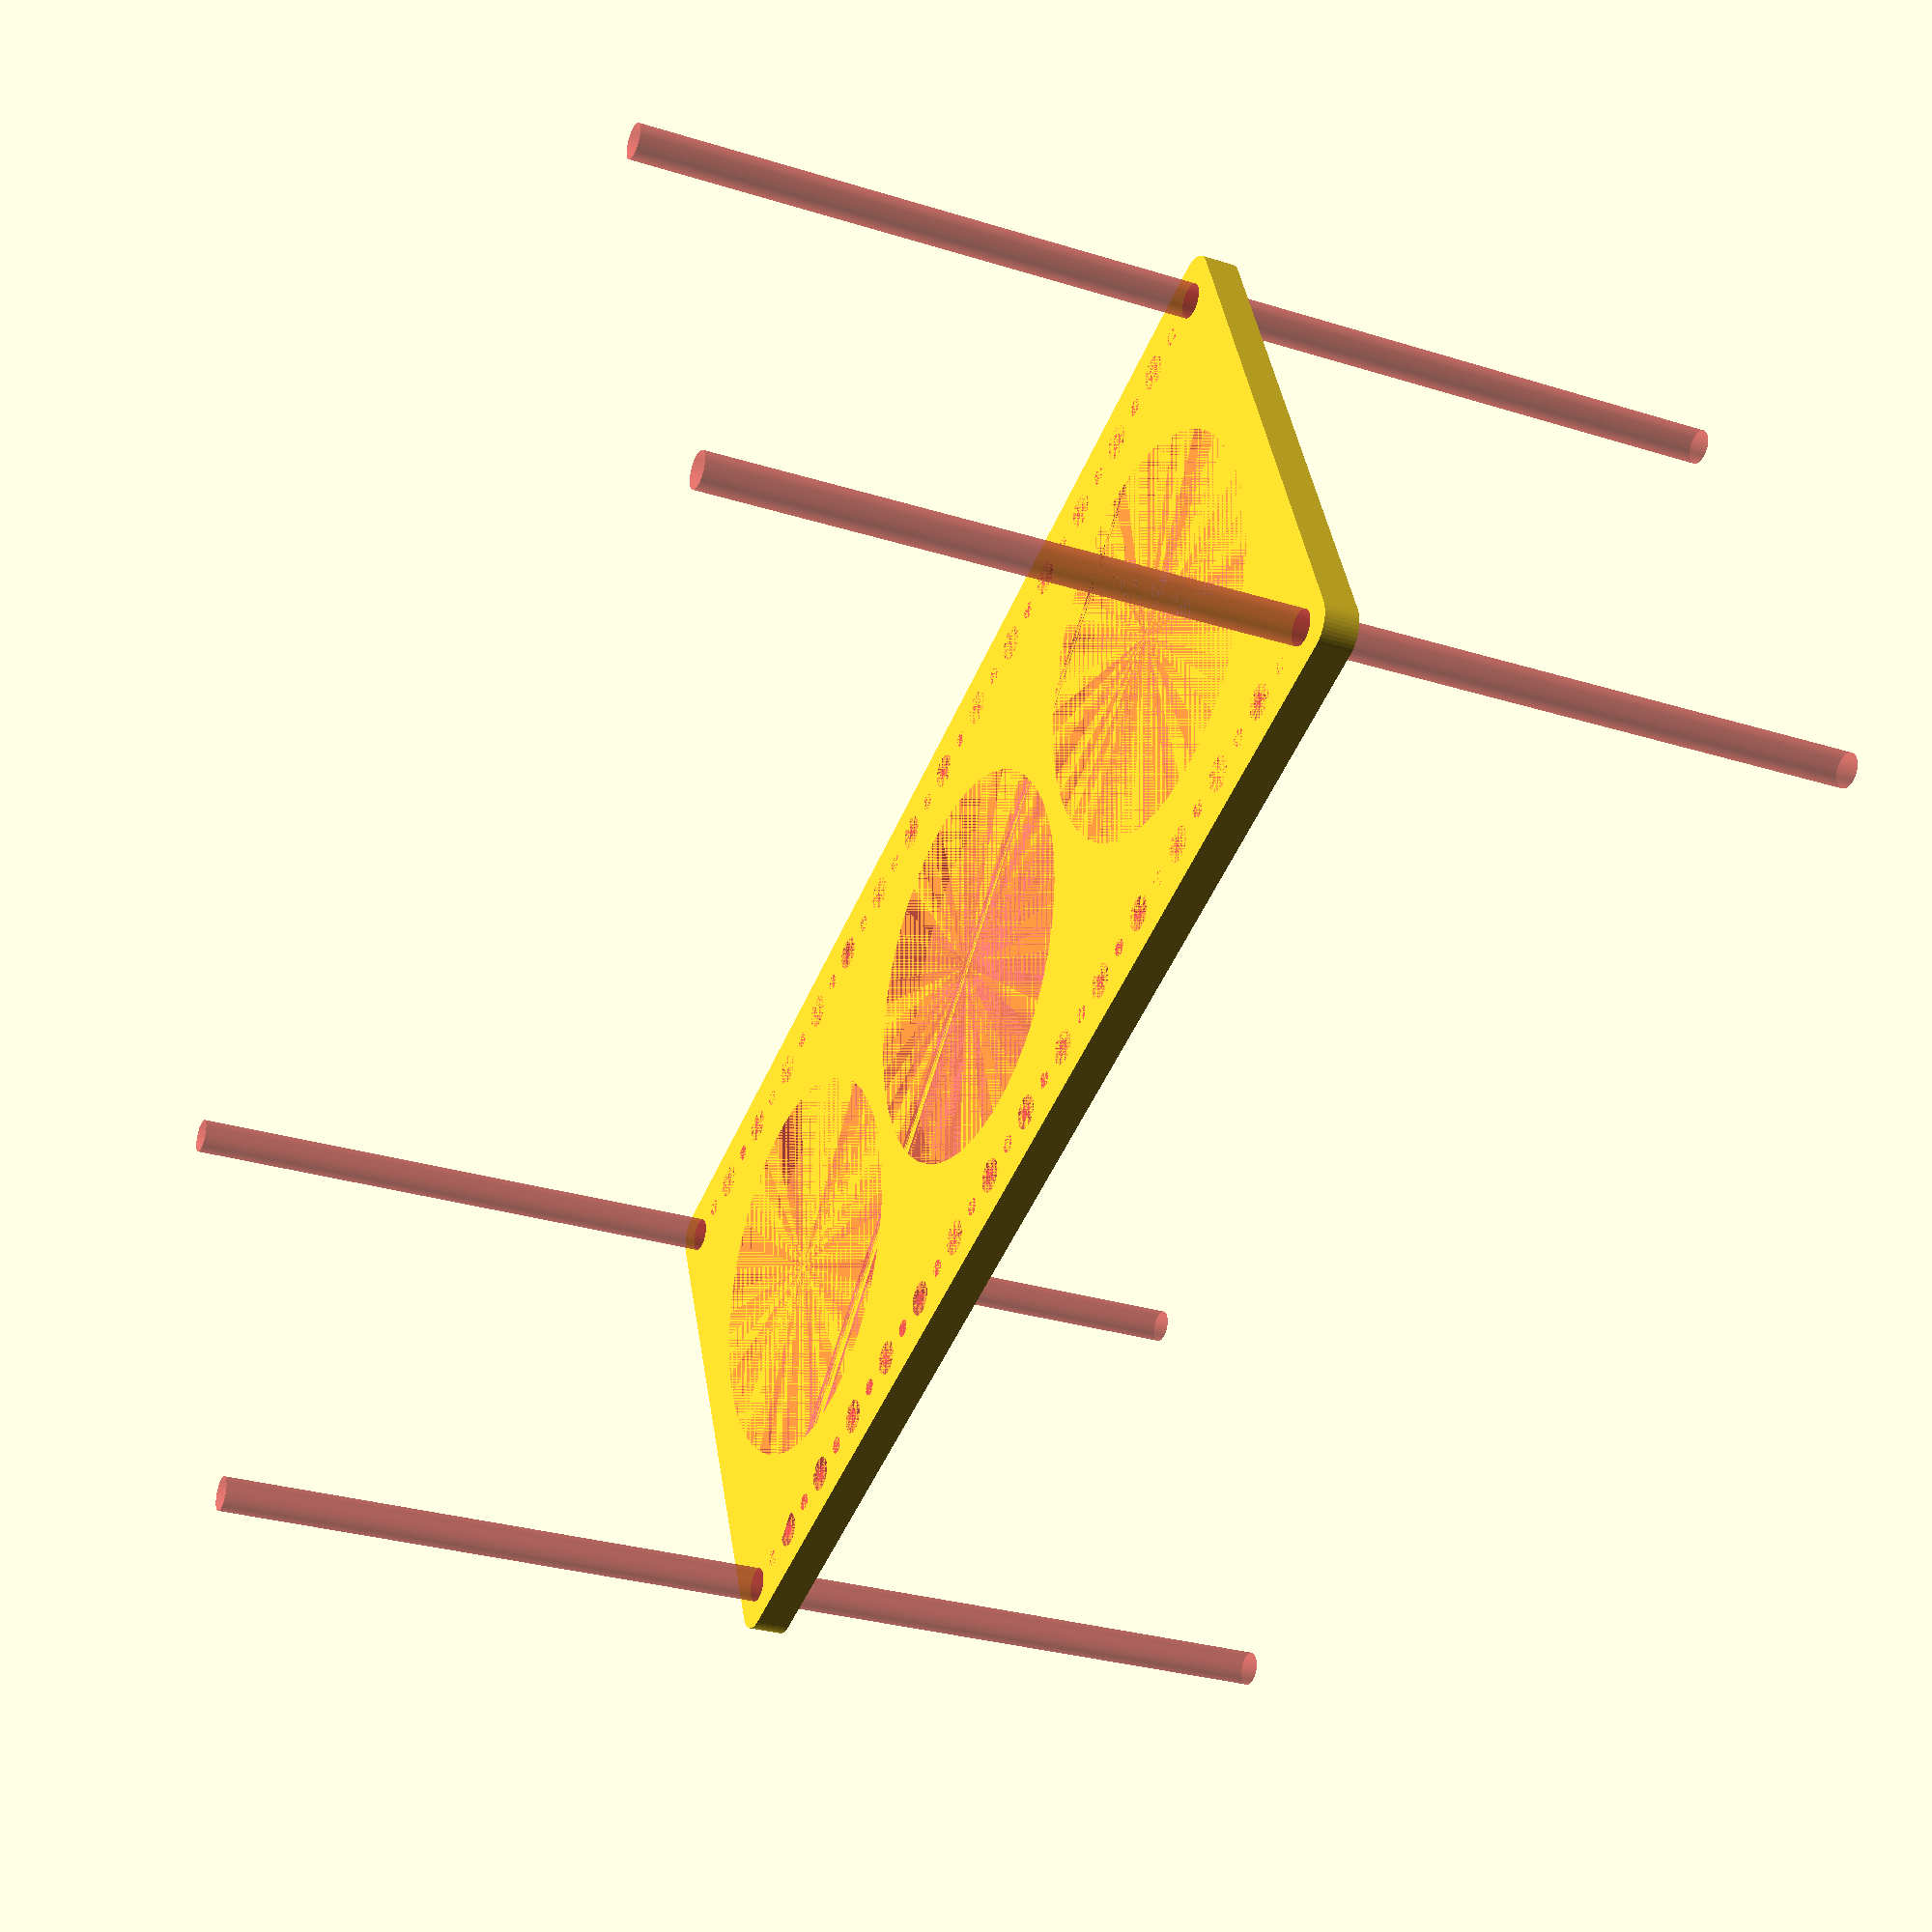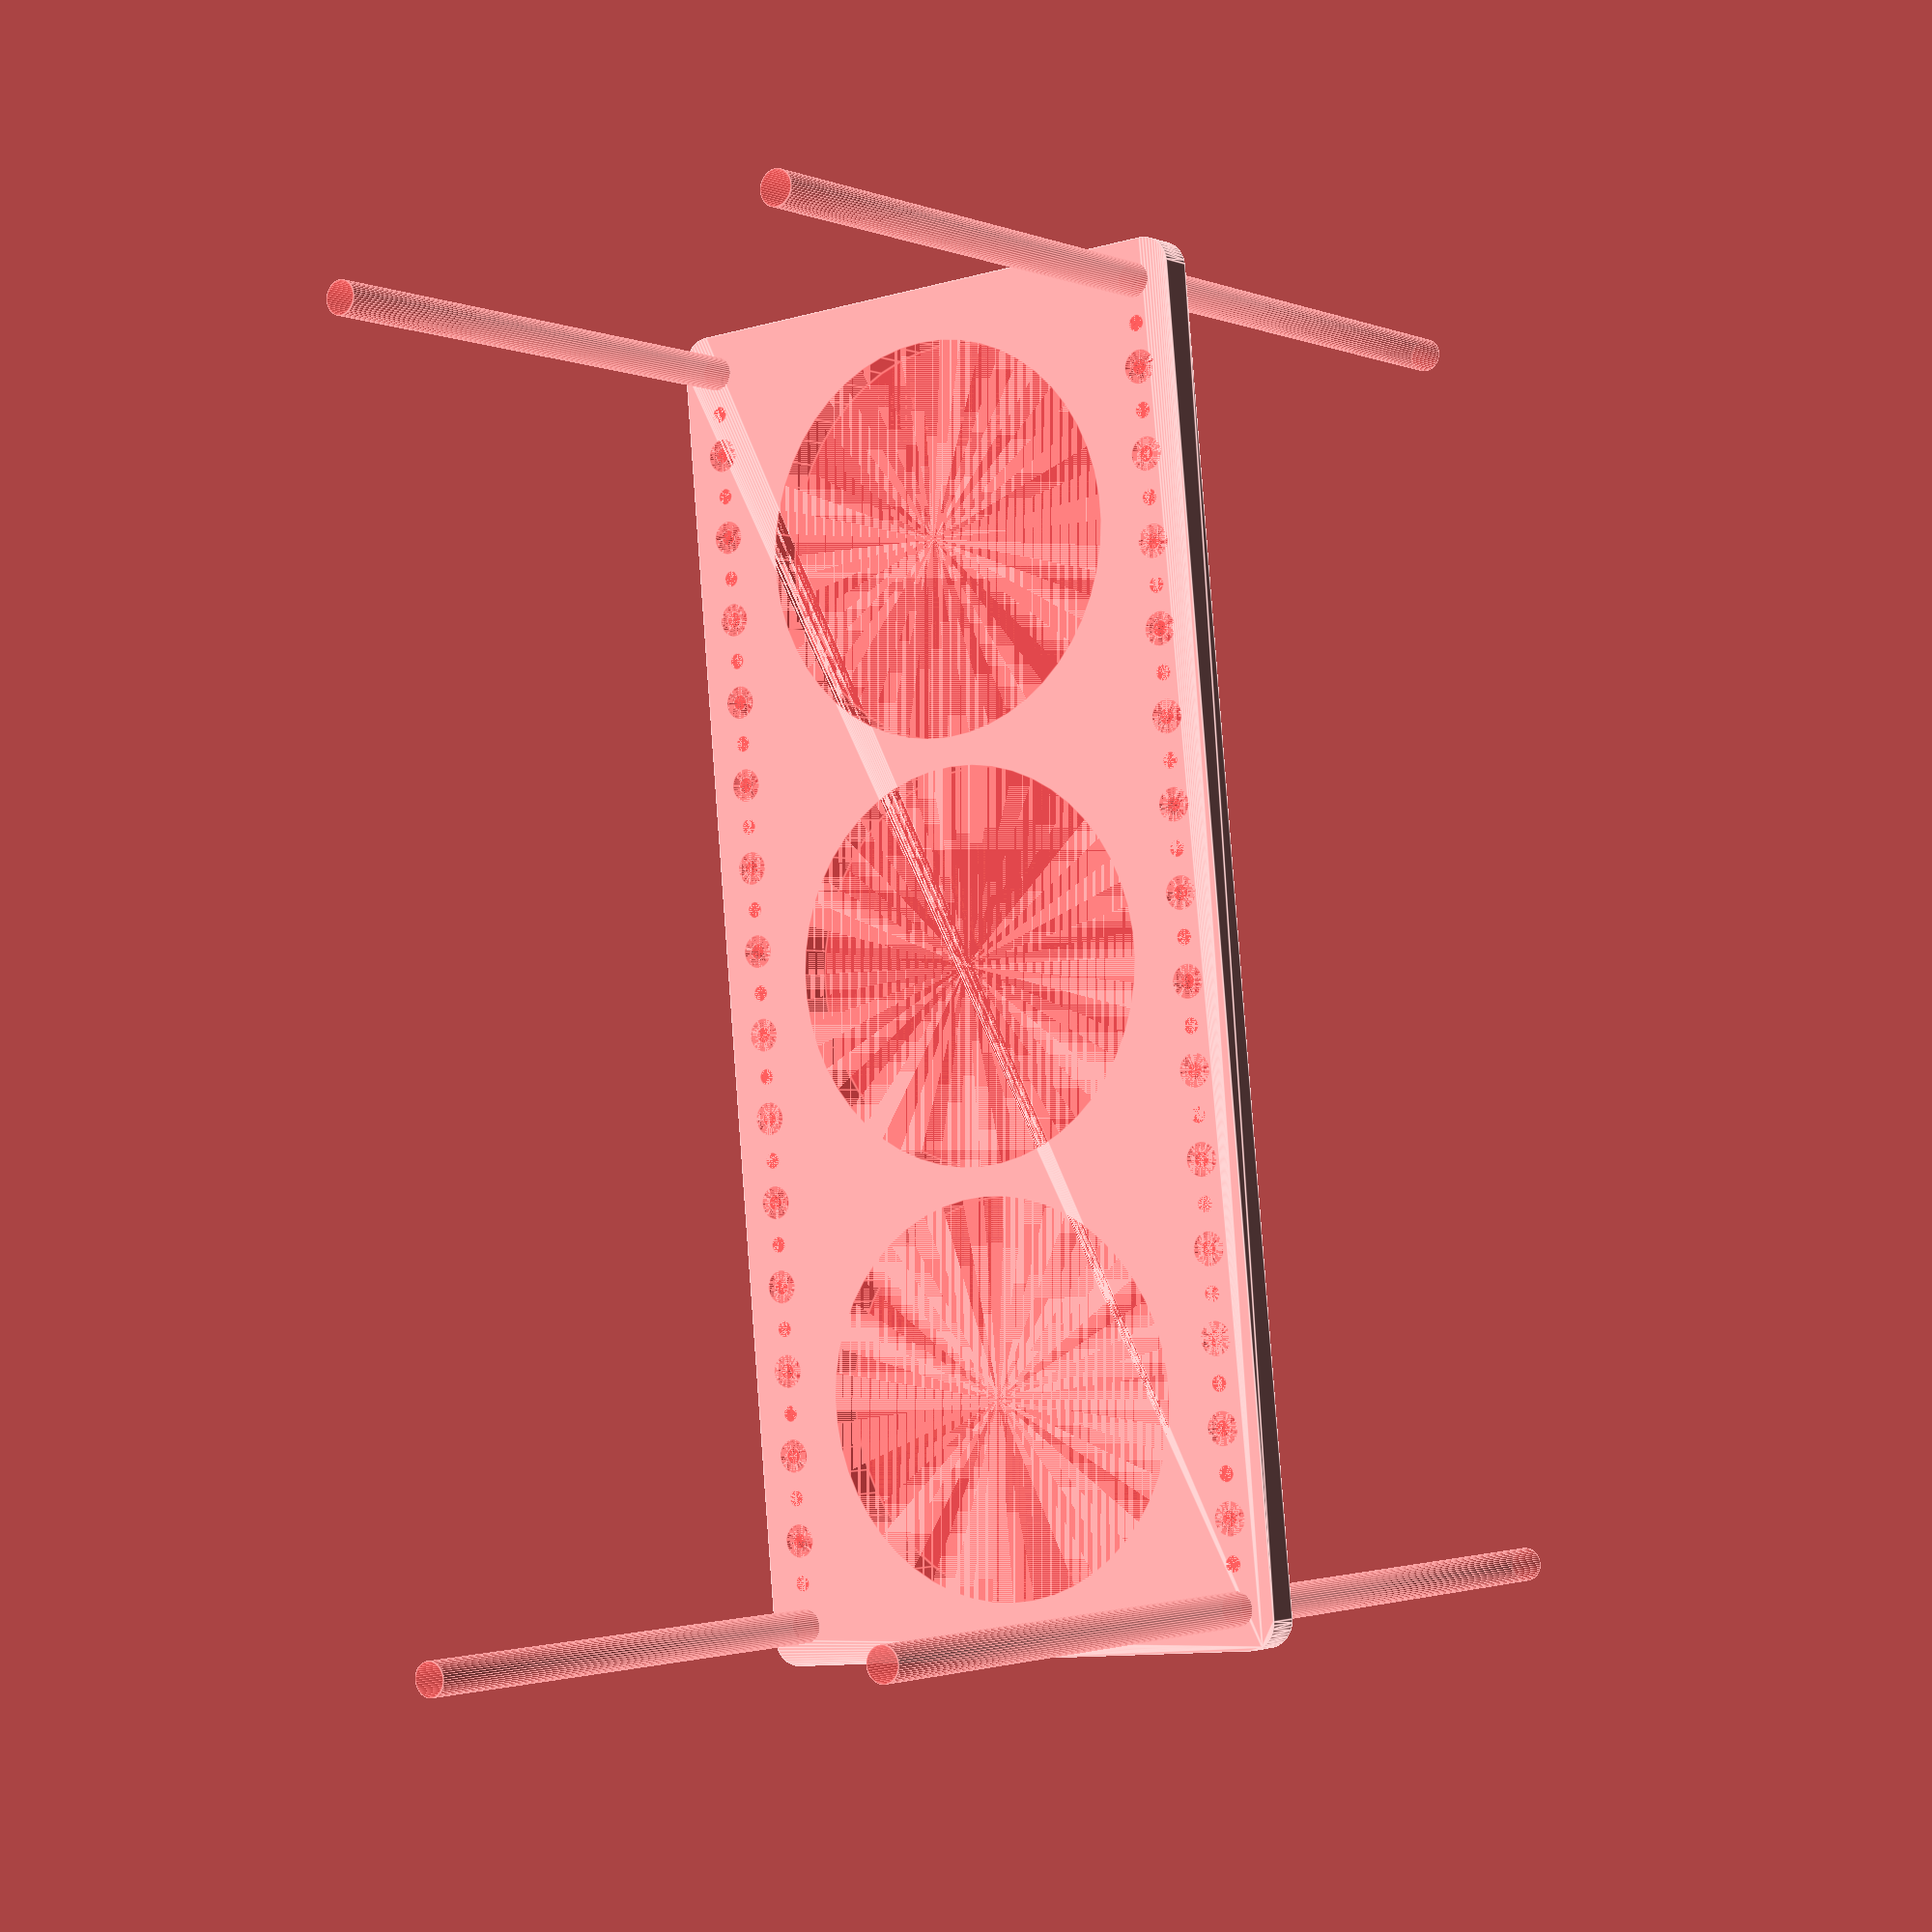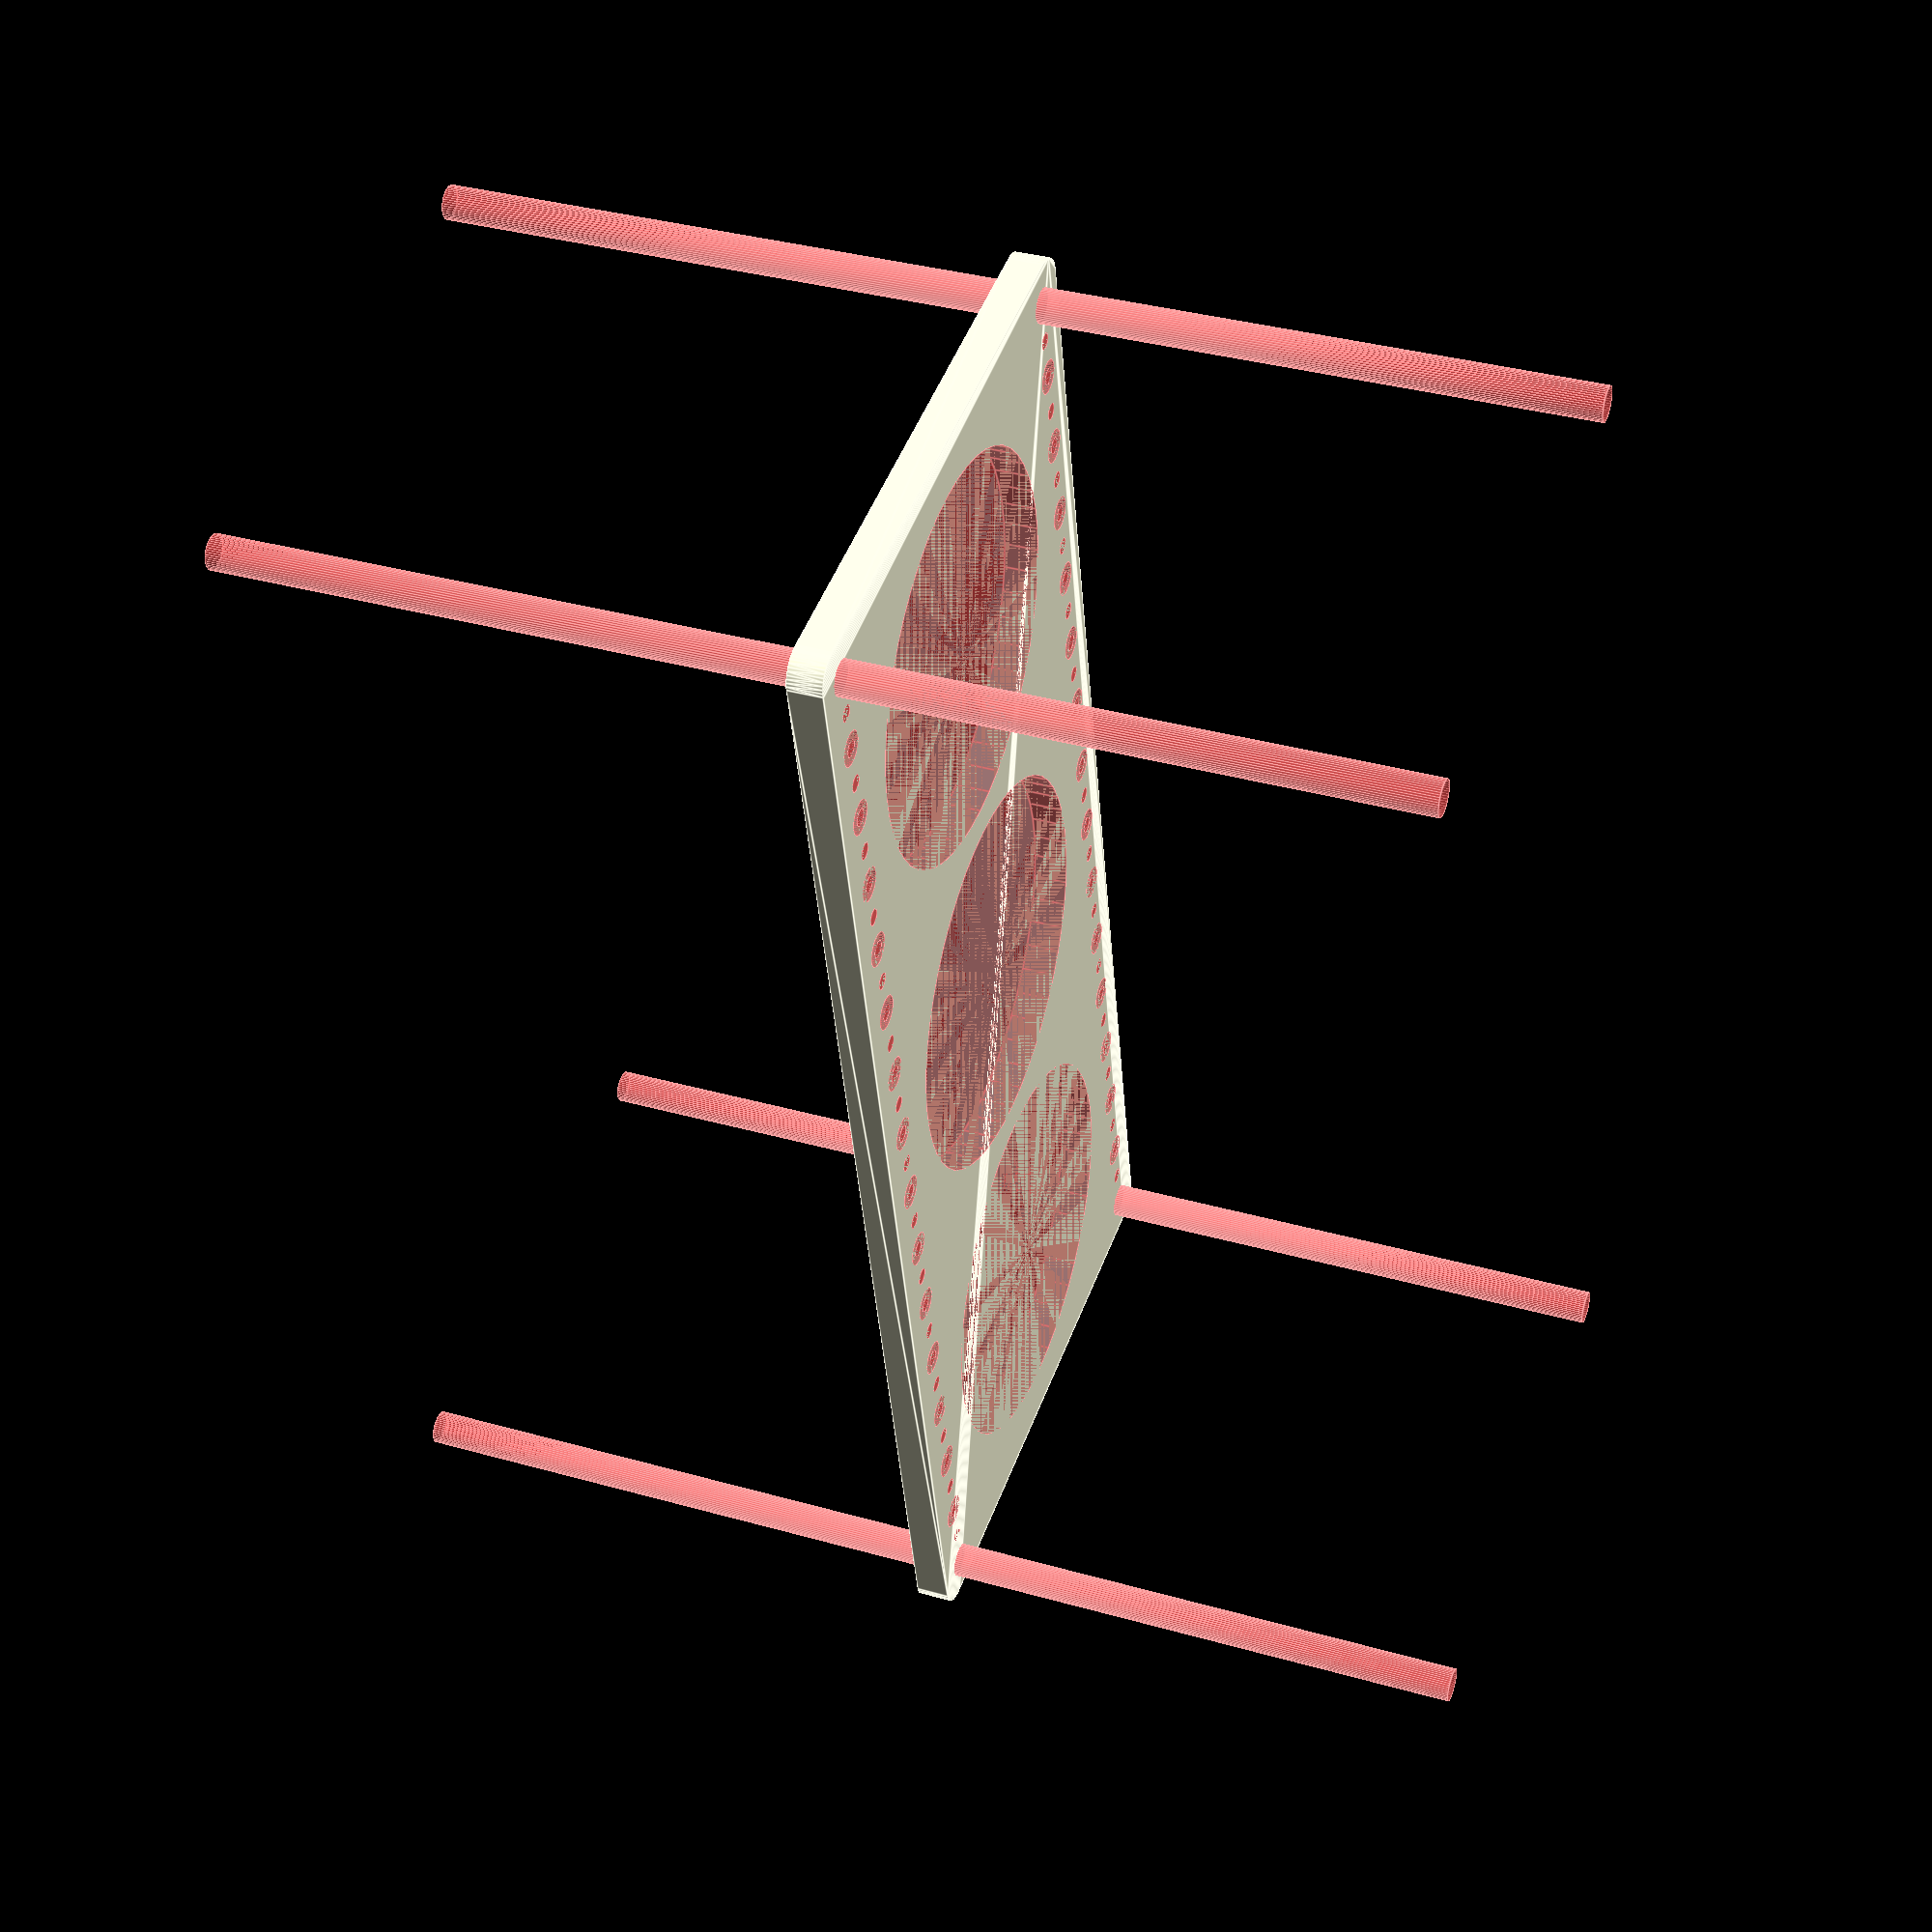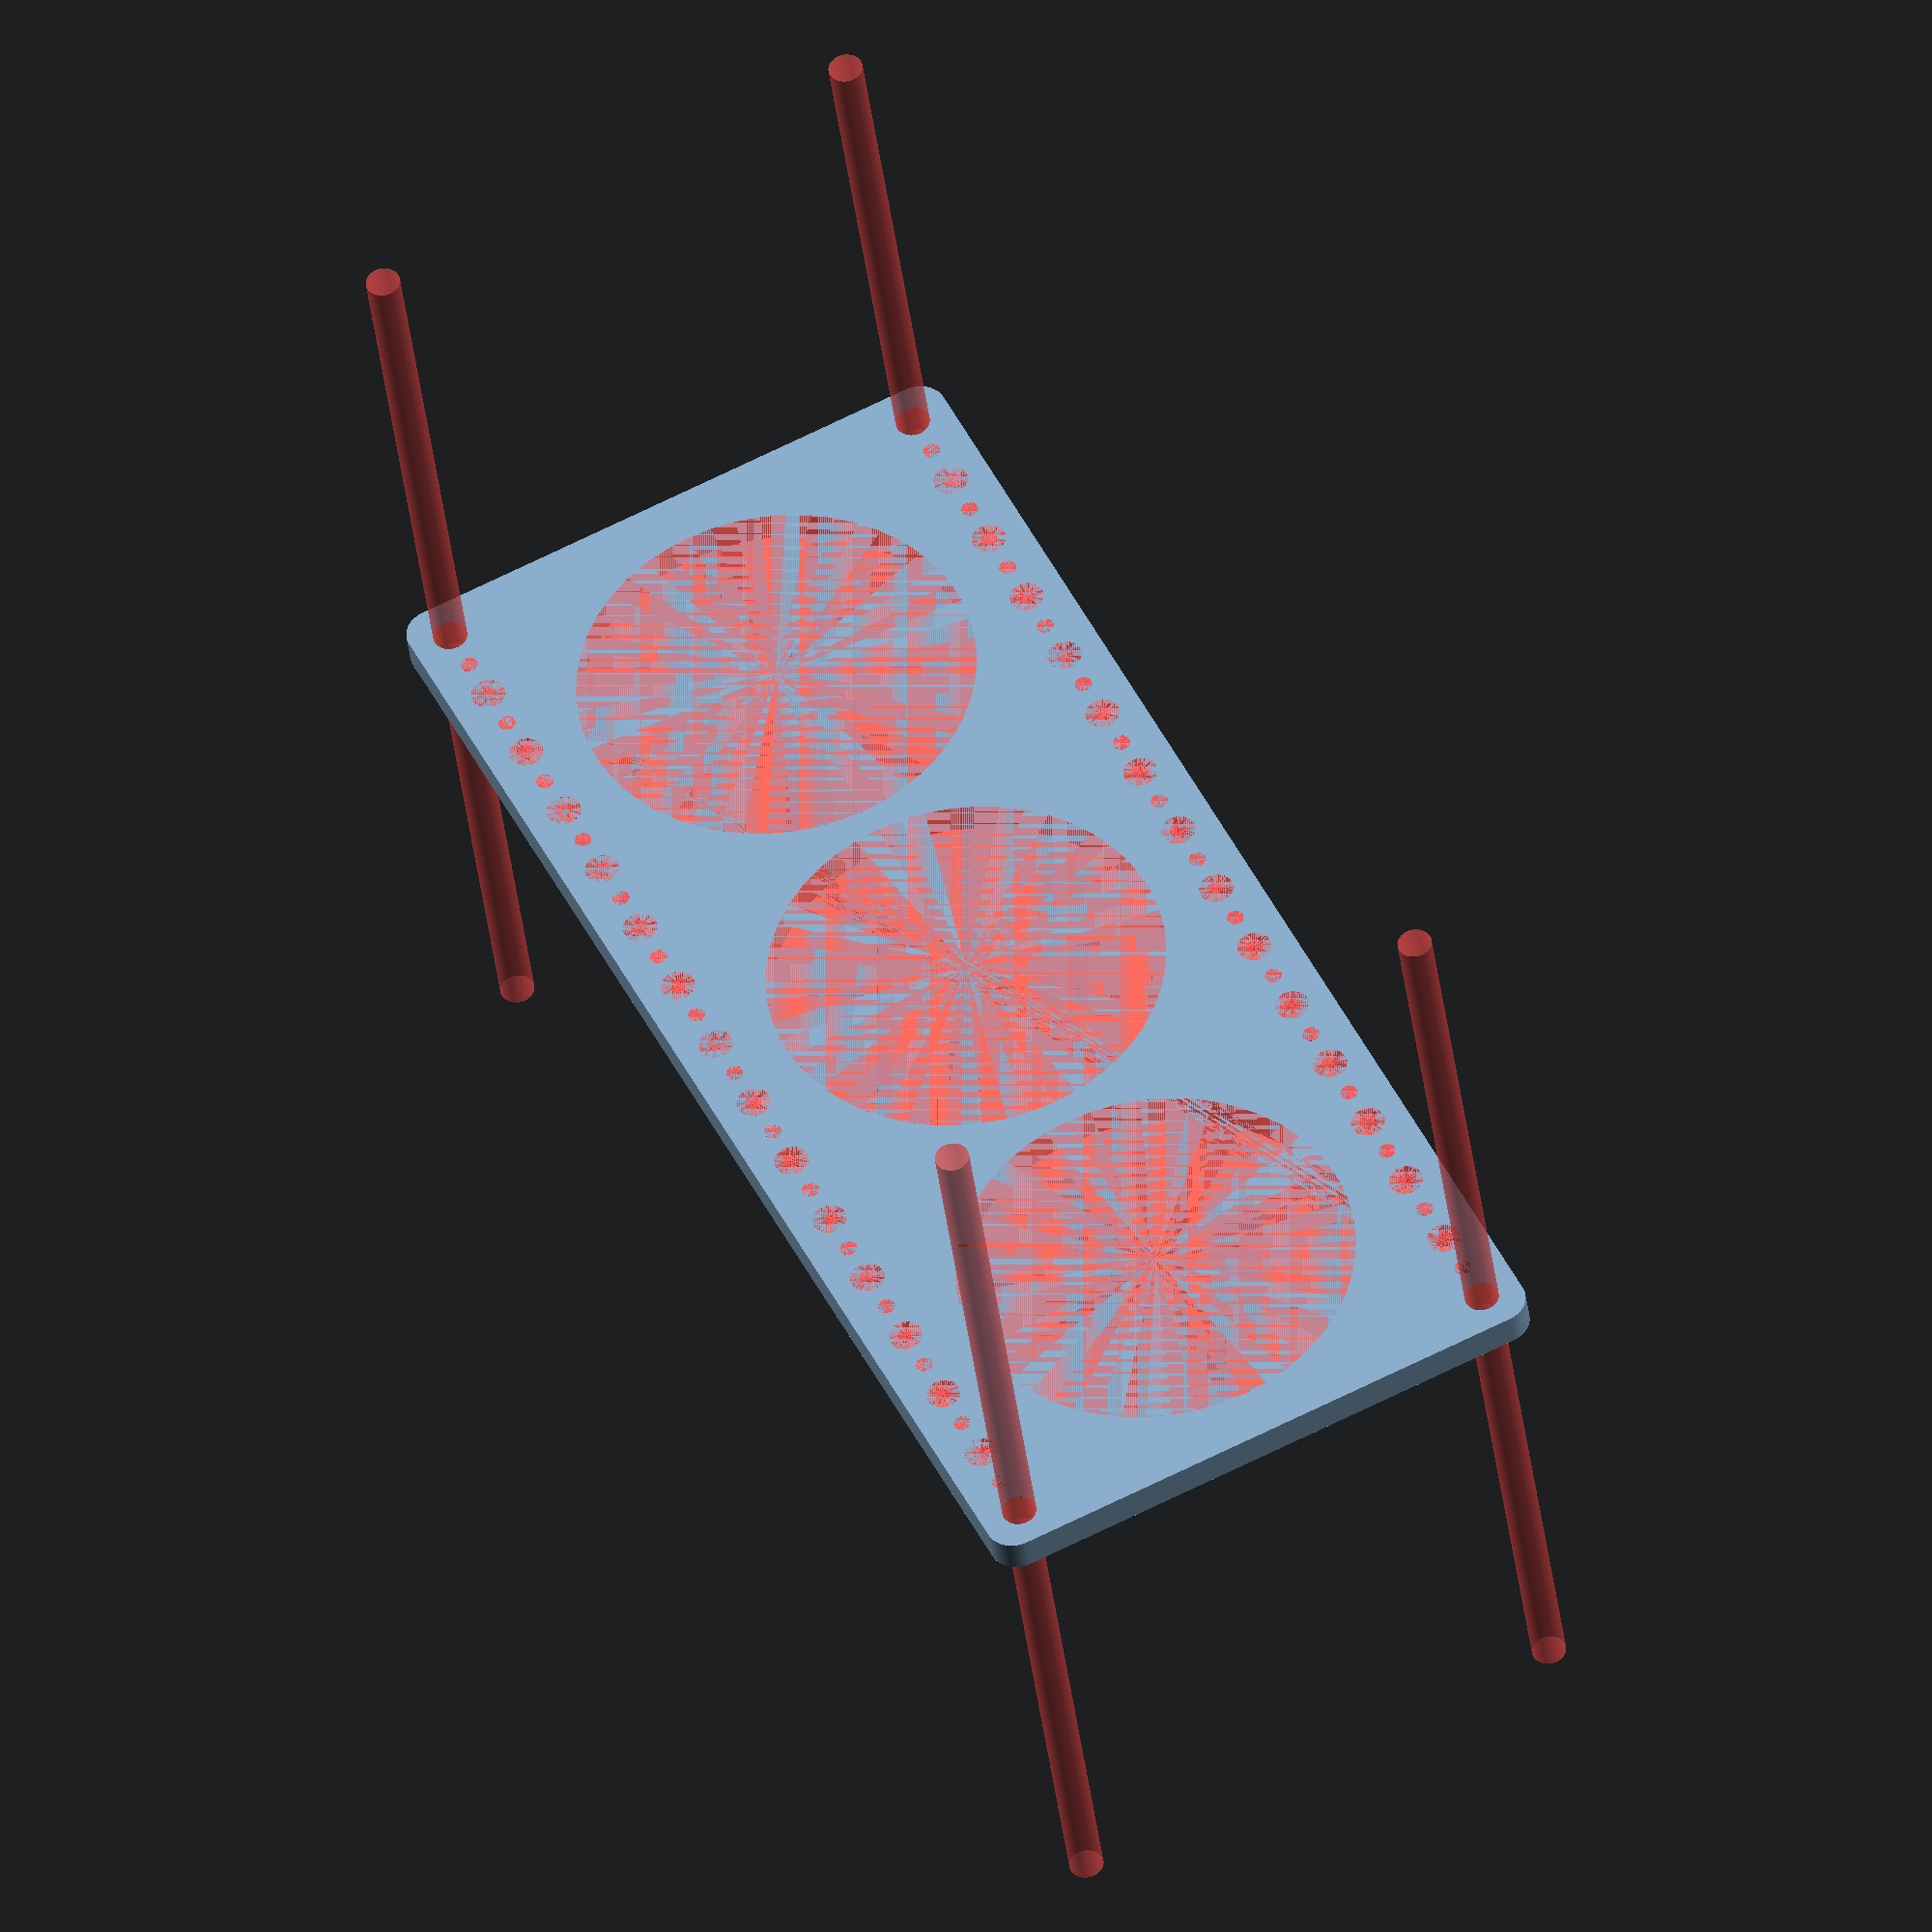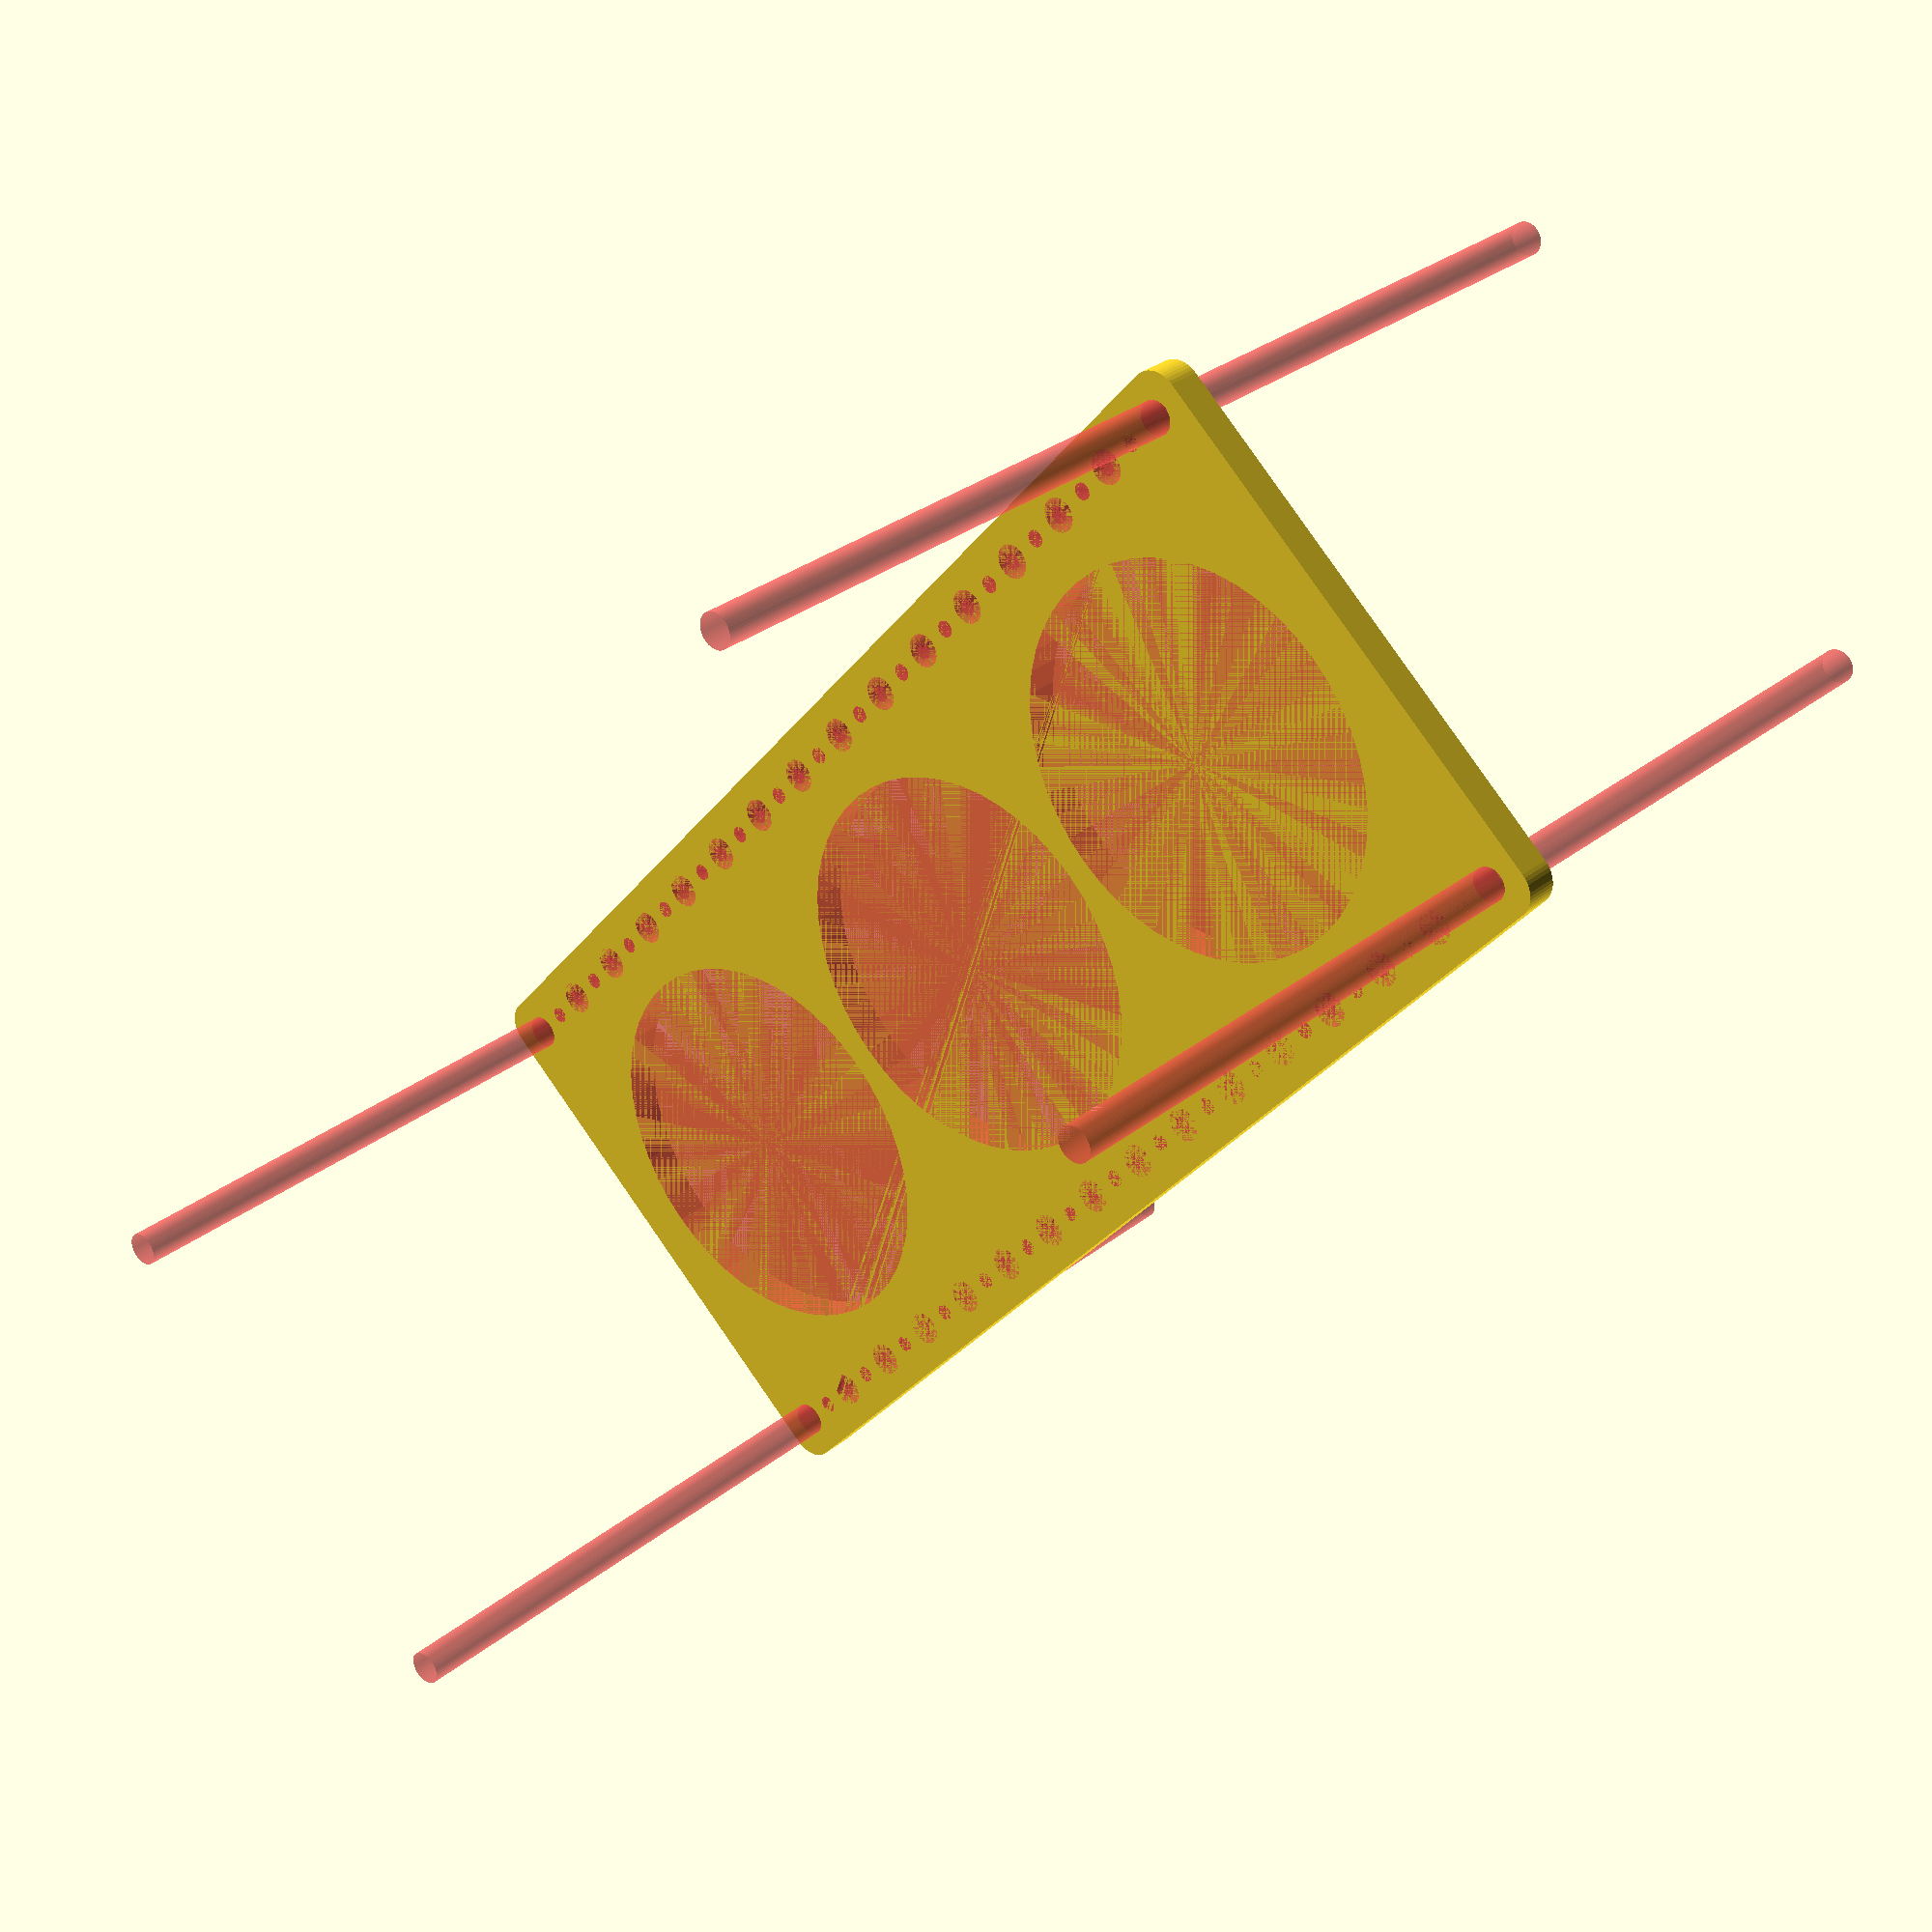
<openscad>
$fn = 50;


difference() {
	union() {
		hull() {
			translate(v = [-114.5000000000, 47.0000000000, 0]) {
				cylinder(h = 6, r = 5);
			}
			translate(v = [114.5000000000, 47.0000000000, 0]) {
				cylinder(h = 6, r = 5);
			}
			translate(v = [-114.5000000000, -47.0000000000, 0]) {
				cylinder(h = 6, r = 5);
			}
			translate(v = [114.5000000000, -47.0000000000, 0]) {
				cylinder(h = 6, r = 5);
			}
		}
	}
	union() {
		#translate(v = [-112.5000000000, 45.0000000000, 0]) {
			cylinder(h = 6, r = 3.0000000000);
		}
		#translate(v = [-97.5000000000, 45.0000000000, 0]) {
			cylinder(h = 6, r = 3.0000000000);
		}
		#translate(v = [-82.5000000000, 45.0000000000, 0]) {
			cylinder(h = 6, r = 3.0000000000);
		}
		#translate(v = [-67.5000000000, 45.0000000000, 0]) {
			cylinder(h = 6, r = 3.0000000000);
		}
		#translate(v = [-52.5000000000, 45.0000000000, 0]) {
			cylinder(h = 6, r = 3.0000000000);
		}
		#translate(v = [-37.5000000000, 45.0000000000, 0]) {
			cylinder(h = 6, r = 3.0000000000);
		}
		#translate(v = [-22.5000000000, 45.0000000000, 0]) {
			cylinder(h = 6, r = 3.0000000000);
		}
		#translate(v = [-7.5000000000, 45.0000000000, 0]) {
			cylinder(h = 6, r = 3.0000000000);
		}
		#translate(v = [7.5000000000, 45.0000000000, 0]) {
			cylinder(h = 6, r = 3.0000000000);
		}
		#translate(v = [22.5000000000, 45.0000000000, 0]) {
			cylinder(h = 6, r = 3.0000000000);
		}
		#translate(v = [37.5000000000, 45.0000000000, 0]) {
			cylinder(h = 6, r = 3.0000000000);
		}
		#translate(v = [52.5000000000, 45.0000000000, 0]) {
			cylinder(h = 6, r = 3.0000000000);
		}
		#translate(v = [67.5000000000, 45.0000000000, 0]) {
			cylinder(h = 6, r = 3.0000000000);
		}
		#translate(v = [82.5000000000, 45.0000000000, 0]) {
			cylinder(h = 6, r = 3.0000000000);
		}
		#translate(v = [97.5000000000, 45.0000000000, 0]) {
			cylinder(h = 6, r = 3.0000000000);
		}
		#translate(v = [112.5000000000, 45.0000000000, 0]) {
			cylinder(h = 6, r = 3.0000000000);
		}
		#translate(v = [-112.5000000000, -45.0000000000, 0]) {
			cylinder(h = 6, r = 3.0000000000);
		}
		#translate(v = [-97.5000000000, -45.0000000000, 0]) {
			cylinder(h = 6, r = 3.0000000000);
		}
		#translate(v = [-82.5000000000, -45.0000000000, 0]) {
			cylinder(h = 6, r = 3.0000000000);
		}
		#translate(v = [-67.5000000000, -45.0000000000, 0]) {
			cylinder(h = 6, r = 3.0000000000);
		}
		#translate(v = [-52.5000000000, -45.0000000000, 0]) {
			cylinder(h = 6, r = 3.0000000000);
		}
		#translate(v = [-37.5000000000, -45.0000000000, 0]) {
			cylinder(h = 6, r = 3.0000000000);
		}
		#translate(v = [-22.5000000000, -45.0000000000, 0]) {
			cylinder(h = 6, r = 3.0000000000);
		}
		#translate(v = [-7.5000000000, -45.0000000000, 0]) {
			cylinder(h = 6, r = 3.0000000000);
		}
		#translate(v = [7.5000000000, -45.0000000000, 0]) {
			cylinder(h = 6, r = 3.0000000000);
		}
		#translate(v = [22.5000000000, -45.0000000000, 0]) {
			cylinder(h = 6, r = 3.0000000000);
		}
		#translate(v = [37.5000000000, -45.0000000000, 0]) {
			cylinder(h = 6, r = 3.0000000000);
		}
		#translate(v = [52.5000000000, -45.0000000000, 0]) {
			cylinder(h = 6, r = 3.0000000000);
		}
		#translate(v = [67.5000000000, -45.0000000000, 0]) {
			cylinder(h = 6, r = 3.0000000000);
		}
		#translate(v = [82.5000000000, -45.0000000000, 0]) {
			cylinder(h = 6, r = 3.0000000000);
		}
		#translate(v = [97.5000000000, -45.0000000000, 0]) {
			cylinder(h = 6, r = 3.0000000000);
		}
		#translate(v = [112.5000000000, -45.0000000000, 0]) {
			cylinder(h = 6, r = 3.0000000000);
		}
		#translate(v = [-112.5000000000, -45.0000000000, -100.0000000000]) {
			cylinder(h = 200, r = 3.0000000000);
		}
		#translate(v = [-112.5000000000, 45.0000000000, -100.0000000000]) {
			cylinder(h = 200, r = 3.0000000000);
		}
		#translate(v = [112.5000000000, -45.0000000000, -100.0000000000]) {
			cylinder(h = 200, r = 3.0000000000);
		}
		#translate(v = [112.5000000000, 45.0000000000, -100.0000000000]) {
			cylinder(h = 200, r = 3.0000000000);
		}
		#translate(v = [-112.5000000000, 45.0000000000, 0]) {
			cylinder(h = 6, r = 1.5000000000);
		}
		#translate(v = [-105.0000000000, 45.0000000000, 0]) {
			cylinder(h = 6, r = 1.5000000000);
		}
		#translate(v = [-97.5000000000, 45.0000000000, 0]) {
			cylinder(h = 6, r = 1.5000000000);
		}
		#translate(v = [-90.0000000000, 45.0000000000, 0]) {
			cylinder(h = 6, r = 1.5000000000);
		}
		#translate(v = [-82.5000000000, 45.0000000000, 0]) {
			cylinder(h = 6, r = 1.5000000000);
		}
		#translate(v = [-75.0000000000, 45.0000000000, 0]) {
			cylinder(h = 6, r = 1.5000000000);
		}
		#translate(v = [-67.5000000000, 45.0000000000, 0]) {
			cylinder(h = 6, r = 1.5000000000);
		}
		#translate(v = [-60.0000000000, 45.0000000000, 0]) {
			cylinder(h = 6, r = 1.5000000000);
		}
		#translate(v = [-52.5000000000, 45.0000000000, 0]) {
			cylinder(h = 6, r = 1.5000000000);
		}
		#translate(v = [-45.0000000000, 45.0000000000, 0]) {
			cylinder(h = 6, r = 1.5000000000);
		}
		#translate(v = [-37.5000000000, 45.0000000000, 0]) {
			cylinder(h = 6, r = 1.5000000000);
		}
		#translate(v = [-30.0000000000, 45.0000000000, 0]) {
			cylinder(h = 6, r = 1.5000000000);
		}
		#translate(v = [-22.5000000000, 45.0000000000, 0]) {
			cylinder(h = 6, r = 1.5000000000);
		}
		#translate(v = [-15.0000000000, 45.0000000000, 0]) {
			cylinder(h = 6, r = 1.5000000000);
		}
		#translate(v = [-7.5000000000, 45.0000000000, 0]) {
			cylinder(h = 6, r = 1.5000000000);
		}
		#translate(v = [0.0000000000, 45.0000000000, 0]) {
			cylinder(h = 6, r = 1.5000000000);
		}
		#translate(v = [7.5000000000, 45.0000000000, 0]) {
			cylinder(h = 6, r = 1.5000000000);
		}
		#translate(v = [15.0000000000, 45.0000000000, 0]) {
			cylinder(h = 6, r = 1.5000000000);
		}
		#translate(v = [22.5000000000, 45.0000000000, 0]) {
			cylinder(h = 6, r = 1.5000000000);
		}
		#translate(v = [30.0000000000, 45.0000000000, 0]) {
			cylinder(h = 6, r = 1.5000000000);
		}
		#translate(v = [37.5000000000, 45.0000000000, 0]) {
			cylinder(h = 6, r = 1.5000000000);
		}
		#translate(v = [45.0000000000, 45.0000000000, 0]) {
			cylinder(h = 6, r = 1.5000000000);
		}
		#translate(v = [52.5000000000, 45.0000000000, 0]) {
			cylinder(h = 6, r = 1.5000000000);
		}
		#translate(v = [60.0000000000, 45.0000000000, 0]) {
			cylinder(h = 6, r = 1.5000000000);
		}
		#translate(v = [67.5000000000, 45.0000000000, 0]) {
			cylinder(h = 6, r = 1.5000000000);
		}
		#translate(v = [75.0000000000, 45.0000000000, 0]) {
			cylinder(h = 6, r = 1.5000000000);
		}
		#translate(v = [82.5000000000, 45.0000000000, 0]) {
			cylinder(h = 6, r = 1.5000000000);
		}
		#translate(v = [90.0000000000, 45.0000000000, 0]) {
			cylinder(h = 6, r = 1.5000000000);
		}
		#translate(v = [97.5000000000, 45.0000000000, 0]) {
			cylinder(h = 6, r = 1.5000000000);
		}
		#translate(v = [105.0000000000, 45.0000000000, 0]) {
			cylinder(h = 6, r = 1.5000000000);
		}
		#translate(v = [112.5000000000, 45.0000000000, 0]) {
			cylinder(h = 6, r = 1.5000000000);
		}
		#translate(v = [-112.5000000000, -45.0000000000, 0]) {
			cylinder(h = 6, r = 1.5000000000);
		}
		#translate(v = [-105.0000000000, -45.0000000000, 0]) {
			cylinder(h = 6, r = 1.5000000000);
		}
		#translate(v = [-97.5000000000, -45.0000000000, 0]) {
			cylinder(h = 6, r = 1.5000000000);
		}
		#translate(v = [-90.0000000000, -45.0000000000, 0]) {
			cylinder(h = 6, r = 1.5000000000);
		}
		#translate(v = [-82.5000000000, -45.0000000000, 0]) {
			cylinder(h = 6, r = 1.5000000000);
		}
		#translate(v = [-75.0000000000, -45.0000000000, 0]) {
			cylinder(h = 6, r = 1.5000000000);
		}
		#translate(v = [-67.5000000000, -45.0000000000, 0]) {
			cylinder(h = 6, r = 1.5000000000);
		}
		#translate(v = [-60.0000000000, -45.0000000000, 0]) {
			cylinder(h = 6, r = 1.5000000000);
		}
		#translate(v = [-52.5000000000, -45.0000000000, 0]) {
			cylinder(h = 6, r = 1.5000000000);
		}
		#translate(v = [-45.0000000000, -45.0000000000, 0]) {
			cylinder(h = 6, r = 1.5000000000);
		}
		#translate(v = [-37.5000000000, -45.0000000000, 0]) {
			cylinder(h = 6, r = 1.5000000000);
		}
		#translate(v = [-30.0000000000, -45.0000000000, 0]) {
			cylinder(h = 6, r = 1.5000000000);
		}
		#translate(v = [-22.5000000000, -45.0000000000, 0]) {
			cylinder(h = 6, r = 1.5000000000);
		}
		#translate(v = [-15.0000000000, -45.0000000000, 0]) {
			cylinder(h = 6, r = 1.5000000000);
		}
		#translate(v = [-7.5000000000, -45.0000000000, 0]) {
			cylinder(h = 6, r = 1.5000000000);
		}
		#translate(v = [0.0000000000, -45.0000000000, 0]) {
			cylinder(h = 6, r = 1.5000000000);
		}
		#translate(v = [7.5000000000, -45.0000000000, 0]) {
			cylinder(h = 6, r = 1.5000000000);
		}
		#translate(v = [15.0000000000, -45.0000000000, 0]) {
			cylinder(h = 6, r = 1.5000000000);
		}
		#translate(v = [22.5000000000, -45.0000000000, 0]) {
			cylinder(h = 6, r = 1.5000000000);
		}
		#translate(v = [30.0000000000, -45.0000000000, 0]) {
			cylinder(h = 6, r = 1.5000000000);
		}
		#translate(v = [37.5000000000, -45.0000000000, 0]) {
			cylinder(h = 6, r = 1.5000000000);
		}
		#translate(v = [45.0000000000, -45.0000000000, 0]) {
			cylinder(h = 6, r = 1.5000000000);
		}
		#translate(v = [52.5000000000, -45.0000000000, 0]) {
			cylinder(h = 6, r = 1.5000000000);
		}
		#translate(v = [60.0000000000, -45.0000000000, 0]) {
			cylinder(h = 6, r = 1.5000000000);
		}
		#translate(v = [67.5000000000, -45.0000000000, 0]) {
			cylinder(h = 6, r = 1.5000000000);
		}
		#translate(v = [75.0000000000, -45.0000000000, 0]) {
			cylinder(h = 6, r = 1.5000000000);
		}
		#translate(v = [82.5000000000, -45.0000000000, 0]) {
			cylinder(h = 6, r = 1.5000000000);
		}
		#translate(v = [90.0000000000, -45.0000000000, 0]) {
			cylinder(h = 6, r = 1.5000000000);
		}
		#translate(v = [97.5000000000, -45.0000000000, 0]) {
			cylinder(h = 6, r = 1.5000000000);
		}
		#translate(v = [105.0000000000, -45.0000000000, 0]) {
			cylinder(h = 6, r = 1.5000000000);
		}
		#translate(v = [112.5000000000, -45.0000000000, 0]) {
			cylinder(h = 6, r = 1.5000000000);
		}
		#translate(v = [-112.5000000000, 45.0000000000, 0]) {
			cylinder(h = 6, r = 1.5000000000);
		}
		#translate(v = [-105.0000000000, 45.0000000000, 0]) {
			cylinder(h = 6, r = 1.5000000000);
		}
		#translate(v = [-97.5000000000, 45.0000000000, 0]) {
			cylinder(h = 6, r = 1.5000000000);
		}
		#translate(v = [-90.0000000000, 45.0000000000, 0]) {
			cylinder(h = 6, r = 1.5000000000);
		}
		#translate(v = [-82.5000000000, 45.0000000000, 0]) {
			cylinder(h = 6, r = 1.5000000000);
		}
		#translate(v = [-75.0000000000, 45.0000000000, 0]) {
			cylinder(h = 6, r = 1.5000000000);
		}
		#translate(v = [-67.5000000000, 45.0000000000, 0]) {
			cylinder(h = 6, r = 1.5000000000);
		}
		#translate(v = [-60.0000000000, 45.0000000000, 0]) {
			cylinder(h = 6, r = 1.5000000000);
		}
		#translate(v = [-52.5000000000, 45.0000000000, 0]) {
			cylinder(h = 6, r = 1.5000000000);
		}
		#translate(v = [-45.0000000000, 45.0000000000, 0]) {
			cylinder(h = 6, r = 1.5000000000);
		}
		#translate(v = [-37.5000000000, 45.0000000000, 0]) {
			cylinder(h = 6, r = 1.5000000000);
		}
		#translate(v = [-30.0000000000, 45.0000000000, 0]) {
			cylinder(h = 6, r = 1.5000000000);
		}
		#translate(v = [-22.5000000000, 45.0000000000, 0]) {
			cylinder(h = 6, r = 1.5000000000);
		}
		#translate(v = [-15.0000000000, 45.0000000000, 0]) {
			cylinder(h = 6, r = 1.5000000000);
		}
		#translate(v = [-7.5000000000, 45.0000000000, 0]) {
			cylinder(h = 6, r = 1.5000000000);
		}
		#translate(v = [0.0000000000, 45.0000000000, 0]) {
			cylinder(h = 6, r = 1.5000000000);
		}
		#translate(v = [7.5000000000, 45.0000000000, 0]) {
			cylinder(h = 6, r = 1.5000000000);
		}
		#translate(v = [15.0000000000, 45.0000000000, 0]) {
			cylinder(h = 6, r = 1.5000000000);
		}
		#translate(v = [22.5000000000, 45.0000000000, 0]) {
			cylinder(h = 6, r = 1.5000000000);
		}
		#translate(v = [30.0000000000, 45.0000000000, 0]) {
			cylinder(h = 6, r = 1.5000000000);
		}
		#translate(v = [37.5000000000, 45.0000000000, 0]) {
			cylinder(h = 6, r = 1.5000000000);
		}
		#translate(v = [45.0000000000, 45.0000000000, 0]) {
			cylinder(h = 6, r = 1.5000000000);
		}
		#translate(v = [52.5000000000, 45.0000000000, 0]) {
			cylinder(h = 6, r = 1.5000000000);
		}
		#translate(v = [60.0000000000, 45.0000000000, 0]) {
			cylinder(h = 6, r = 1.5000000000);
		}
		#translate(v = [67.5000000000, 45.0000000000, 0]) {
			cylinder(h = 6, r = 1.5000000000);
		}
		#translate(v = [75.0000000000, 45.0000000000, 0]) {
			cylinder(h = 6, r = 1.5000000000);
		}
		#translate(v = [82.5000000000, 45.0000000000, 0]) {
			cylinder(h = 6, r = 1.5000000000);
		}
		#translate(v = [90.0000000000, 45.0000000000, 0]) {
			cylinder(h = 6, r = 1.5000000000);
		}
		#translate(v = [97.5000000000, 45.0000000000, 0]) {
			cylinder(h = 6, r = 1.5000000000);
		}
		#translate(v = [105.0000000000, 45.0000000000, 0]) {
			cylinder(h = 6, r = 1.5000000000);
		}
		#translate(v = [112.5000000000, 45.0000000000, 0]) {
			cylinder(h = 6, r = 1.5000000000);
		}
		#translate(v = [-112.5000000000, -45.0000000000, 0]) {
			cylinder(h = 6, r = 1.5000000000);
		}
		#translate(v = [-105.0000000000, -45.0000000000, 0]) {
			cylinder(h = 6, r = 1.5000000000);
		}
		#translate(v = [-97.5000000000, -45.0000000000, 0]) {
			cylinder(h = 6, r = 1.5000000000);
		}
		#translate(v = [-90.0000000000, -45.0000000000, 0]) {
			cylinder(h = 6, r = 1.5000000000);
		}
		#translate(v = [-82.5000000000, -45.0000000000, 0]) {
			cylinder(h = 6, r = 1.5000000000);
		}
		#translate(v = [-75.0000000000, -45.0000000000, 0]) {
			cylinder(h = 6, r = 1.5000000000);
		}
		#translate(v = [-67.5000000000, -45.0000000000, 0]) {
			cylinder(h = 6, r = 1.5000000000);
		}
		#translate(v = [-60.0000000000, -45.0000000000, 0]) {
			cylinder(h = 6, r = 1.5000000000);
		}
		#translate(v = [-52.5000000000, -45.0000000000, 0]) {
			cylinder(h = 6, r = 1.5000000000);
		}
		#translate(v = [-45.0000000000, -45.0000000000, 0]) {
			cylinder(h = 6, r = 1.5000000000);
		}
		#translate(v = [-37.5000000000, -45.0000000000, 0]) {
			cylinder(h = 6, r = 1.5000000000);
		}
		#translate(v = [-30.0000000000, -45.0000000000, 0]) {
			cylinder(h = 6, r = 1.5000000000);
		}
		#translate(v = [-22.5000000000, -45.0000000000, 0]) {
			cylinder(h = 6, r = 1.5000000000);
		}
		#translate(v = [-15.0000000000, -45.0000000000, 0]) {
			cylinder(h = 6, r = 1.5000000000);
		}
		#translate(v = [-7.5000000000, -45.0000000000, 0]) {
			cylinder(h = 6, r = 1.5000000000);
		}
		#translate(v = [0.0000000000, -45.0000000000, 0]) {
			cylinder(h = 6, r = 1.5000000000);
		}
		#translate(v = [7.5000000000, -45.0000000000, 0]) {
			cylinder(h = 6, r = 1.5000000000);
		}
		#translate(v = [15.0000000000, -45.0000000000, 0]) {
			cylinder(h = 6, r = 1.5000000000);
		}
		#translate(v = [22.5000000000, -45.0000000000, 0]) {
			cylinder(h = 6, r = 1.5000000000);
		}
		#translate(v = [30.0000000000, -45.0000000000, 0]) {
			cylinder(h = 6, r = 1.5000000000);
		}
		#translate(v = [37.5000000000, -45.0000000000, 0]) {
			cylinder(h = 6, r = 1.5000000000);
		}
		#translate(v = [45.0000000000, -45.0000000000, 0]) {
			cylinder(h = 6, r = 1.5000000000);
		}
		#translate(v = [52.5000000000, -45.0000000000, 0]) {
			cylinder(h = 6, r = 1.5000000000);
		}
		#translate(v = [60.0000000000, -45.0000000000, 0]) {
			cylinder(h = 6, r = 1.5000000000);
		}
		#translate(v = [67.5000000000, -45.0000000000, 0]) {
			cylinder(h = 6, r = 1.5000000000);
		}
		#translate(v = [75.0000000000, -45.0000000000, 0]) {
			cylinder(h = 6, r = 1.5000000000);
		}
		#translate(v = [82.5000000000, -45.0000000000, 0]) {
			cylinder(h = 6, r = 1.5000000000);
		}
		#translate(v = [90.0000000000, -45.0000000000, 0]) {
			cylinder(h = 6, r = 1.5000000000);
		}
		#translate(v = [97.5000000000, -45.0000000000, 0]) {
			cylinder(h = 6, r = 1.5000000000);
		}
		#translate(v = [105.0000000000, -45.0000000000, 0]) {
			cylinder(h = 6, r = 1.5000000000);
		}
		#translate(v = [112.5000000000, -45.0000000000, 0]) {
			cylinder(h = 6, r = 1.5000000000);
		}
		#translate(v = [-112.5000000000, 45.0000000000, 0]) {
			cylinder(h = 6, r = 1.5000000000);
		}
		#translate(v = [-105.0000000000, 45.0000000000, 0]) {
			cylinder(h = 6, r = 1.5000000000);
		}
		#translate(v = [-97.5000000000, 45.0000000000, 0]) {
			cylinder(h = 6, r = 1.5000000000);
		}
		#translate(v = [-90.0000000000, 45.0000000000, 0]) {
			cylinder(h = 6, r = 1.5000000000);
		}
		#translate(v = [-82.5000000000, 45.0000000000, 0]) {
			cylinder(h = 6, r = 1.5000000000);
		}
		#translate(v = [-75.0000000000, 45.0000000000, 0]) {
			cylinder(h = 6, r = 1.5000000000);
		}
		#translate(v = [-67.5000000000, 45.0000000000, 0]) {
			cylinder(h = 6, r = 1.5000000000);
		}
		#translate(v = [-60.0000000000, 45.0000000000, 0]) {
			cylinder(h = 6, r = 1.5000000000);
		}
		#translate(v = [-52.5000000000, 45.0000000000, 0]) {
			cylinder(h = 6, r = 1.5000000000);
		}
		#translate(v = [-45.0000000000, 45.0000000000, 0]) {
			cylinder(h = 6, r = 1.5000000000);
		}
		#translate(v = [-37.5000000000, 45.0000000000, 0]) {
			cylinder(h = 6, r = 1.5000000000);
		}
		#translate(v = [-30.0000000000, 45.0000000000, 0]) {
			cylinder(h = 6, r = 1.5000000000);
		}
		#translate(v = [-22.5000000000, 45.0000000000, 0]) {
			cylinder(h = 6, r = 1.5000000000);
		}
		#translate(v = [-15.0000000000, 45.0000000000, 0]) {
			cylinder(h = 6, r = 1.5000000000);
		}
		#translate(v = [-7.5000000000, 45.0000000000, 0]) {
			cylinder(h = 6, r = 1.5000000000);
		}
		#translate(v = [0.0000000000, 45.0000000000, 0]) {
			cylinder(h = 6, r = 1.5000000000);
		}
		#translate(v = [7.5000000000, 45.0000000000, 0]) {
			cylinder(h = 6, r = 1.5000000000);
		}
		#translate(v = [15.0000000000, 45.0000000000, 0]) {
			cylinder(h = 6, r = 1.5000000000);
		}
		#translate(v = [22.5000000000, 45.0000000000, 0]) {
			cylinder(h = 6, r = 1.5000000000);
		}
		#translate(v = [30.0000000000, 45.0000000000, 0]) {
			cylinder(h = 6, r = 1.5000000000);
		}
		#translate(v = [37.5000000000, 45.0000000000, 0]) {
			cylinder(h = 6, r = 1.5000000000);
		}
		#translate(v = [45.0000000000, 45.0000000000, 0]) {
			cylinder(h = 6, r = 1.5000000000);
		}
		#translate(v = [52.5000000000, 45.0000000000, 0]) {
			cylinder(h = 6, r = 1.5000000000);
		}
		#translate(v = [60.0000000000, 45.0000000000, 0]) {
			cylinder(h = 6, r = 1.5000000000);
		}
		#translate(v = [67.5000000000, 45.0000000000, 0]) {
			cylinder(h = 6, r = 1.5000000000);
		}
		#translate(v = [75.0000000000, 45.0000000000, 0]) {
			cylinder(h = 6, r = 1.5000000000);
		}
		#translate(v = [82.5000000000, 45.0000000000, 0]) {
			cylinder(h = 6, r = 1.5000000000);
		}
		#translate(v = [90.0000000000, 45.0000000000, 0]) {
			cylinder(h = 6, r = 1.5000000000);
		}
		#translate(v = [97.5000000000, 45.0000000000, 0]) {
			cylinder(h = 6, r = 1.5000000000);
		}
		#translate(v = [105.0000000000, 45.0000000000, 0]) {
			cylinder(h = 6, r = 1.5000000000);
		}
		#translate(v = [112.5000000000, 45.0000000000, 0]) {
			cylinder(h = 6, r = 1.5000000000);
		}
		#translate(v = [-112.5000000000, -45.0000000000, 0]) {
			cylinder(h = 6, r = 1.5000000000);
		}
		#translate(v = [-105.0000000000, -45.0000000000, 0]) {
			cylinder(h = 6, r = 1.5000000000);
		}
		#translate(v = [-97.5000000000, -45.0000000000, 0]) {
			cylinder(h = 6, r = 1.5000000000);
		}
		#translate(v = [-90.0000000000, -45.0000000000, 0]) {
			cylinder(h = 6, r = 1.5000000000);
		}
		#translate(v = [-82.5000000000, -45.0000000000, 0]) {
			cylinder(h = 6, r = 1.5000000000);
		}
		#translate(v = [-75.0000000000, -45.0000000000, 0]) {
			cylinder(h = 6, r = 1.5000000000);
		}
		#translate(v = [-67.5000000000, -45.0000000000, 0]) {
			cylinder(h = 6, r = 1.5000000000);
		}
		#translate(v = [-60.0000000000, -45.0000000000, 0]) {
			cylinder(h = 6, r = 1.5000000000);
		}
		#translate(v = [-52.5000000000, -45.0000000000, 0]) {
			cylinder(h = 6, r = 1.5000000000);
		}
		#translate(v = [-45.0000000000, -45.0000000000, 0]) {
			cylinder(h = 6, r = 1.5000000000);
		}
		#translate(v = [-37.5000000000, -45.0000000000, 0]) {
			cylinder(h = 6, r = 1.5000000000);
		}
		#translate(v = [-30.0000000000, -45.0000000000, 0]) {
			cylinder(h = 6, r = 1.5000000000);
		}
		#translate(v = [-22.5000000000, -45.0000000000, 0]) {
			cylinder(h = 6, r = 1.5000000000);
		}
		#translate(v = [-15.0000000000, -45.0000000000, 0]) {
			cylinder(h = 6, r = 1.5000000000);
		}
		#translate(v = [-7.5000000000, -45.0000000000, 0]) {
			cylinder(h = 6, r = 1.5000000000);
		}
		#translate(v = [0.0000000000, -45.0000000000, 0]) {
			cylinder(h = 6, r = 1.5000000000);
		}
		#translate(v = [7.5000000000, -45.0000000000, 0]) {
			cylinder(h = 6, r = 1.5000000000);
		}
		#translate(v = [15.0000000000, -45.0000000000, 0]) {
			cylinder(h = 6, r = 1.5000000000);
		}
		#translate(v = [22.5000000000, -45.0000000000, 0]) {
			cylinder(h = 6, r = 1.5000000000);
		}
		#translate(v = [30.0000000000, -45.0000000000, 0]) {
			cylinder(h = 6, r = 1.5000000000);
		}
		#translate(v = [37.5000000000, -45.0000000000, 0]) {
			cylinder(h = 6, r = 1.5000000000);
		}
		#translate(v = [45.0000000000, -45.0000000000, 0]) {
			cylinder(h = 6, r = 1.5000000000);
		}
		#translate(v = [52.5000000000, -45.0000000000, 0]) {
			cylinder(h = 6, r = 1.5000000000);
		}
		#translate(v = [60.0000000000, -45.0000000000, 0]) {
			cylinder(h = 6, r = 1.5000000000);
		}
		#translate(v = [67.5000000000, -45.0000000000, 0]) {
			cylinder(h = 6, r = 1.5000000000);
		}
		#translate(v = [75.0000000000, -45.0000000000, 0]) {
			cylinder(h = 6, r = 1.5000000000);
		}
		#translate(v = [82.5000000000, -45.0000000000, 0]) {
			cylinder(h = 6, r = 1.5000000000);
		}
		#translate(v = [90.0000000000, -45.0000000000, 0]) {
			cylinder(h = 6, r = 1.5000000000);
		}
		#translate(v = [97.5000000000, -45.0000000000, 0]) {
			cylinder(h = 6, r = 1.5000000000);
		}
		#translate(v = [105.0000000000, -45.0000000000, 0]) {
			cylinder(h = 6, r = 1.5000000000);
		}
		#translate(v = [112.5000000000, -45.0000000000, 0]) {
			cylinder(h = 6, r = 1.5000000000);
		}
		#translate(v = [-75.0000000000, 0, 0]) {
			cylinder(h = 6, r = 35.0000000000);
		}
		#cylinder(h = 6, r = 35.0000000000);
		#translate(v = [75.0000000000, 0, 0]) {
			cylinder(h = 6, r = 35.0000000000);
		}
	}
}
</openscad>
<views>
elev=28.8 azim=201.3 roll=244.9 proj=p view=wireframe
elev=181.8 azim=275.2 roll=324.9 proj=p view=edges
elev=324.9 azim=257.2 roll=290.7 proj=p view=edges
elev=218.1 azim=116.2 roll=353.3 proj=o view=solid
elev=329.8 azim=229.2 roll=221.1 proj=p view=wireframe
</views>
